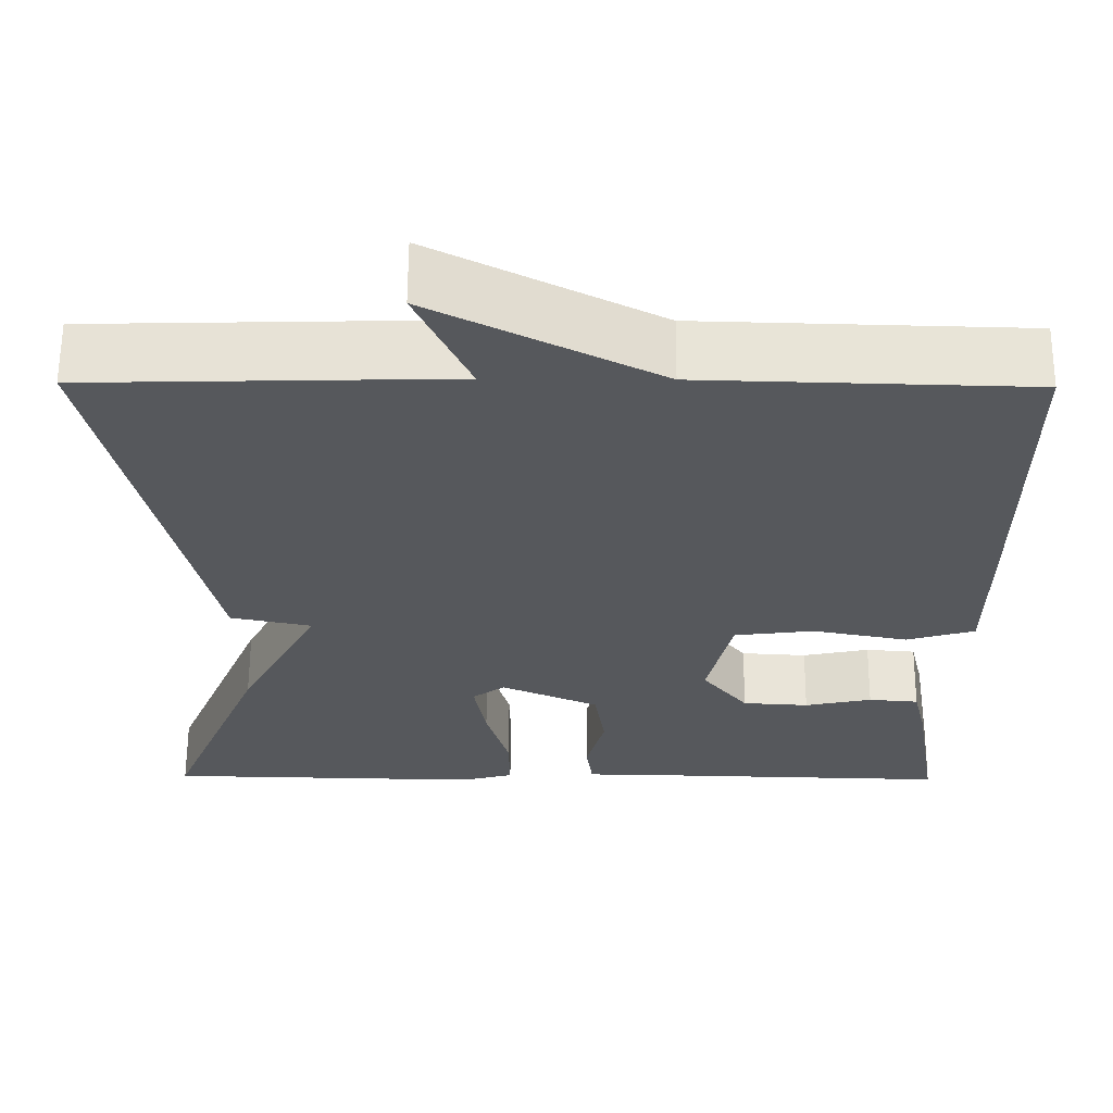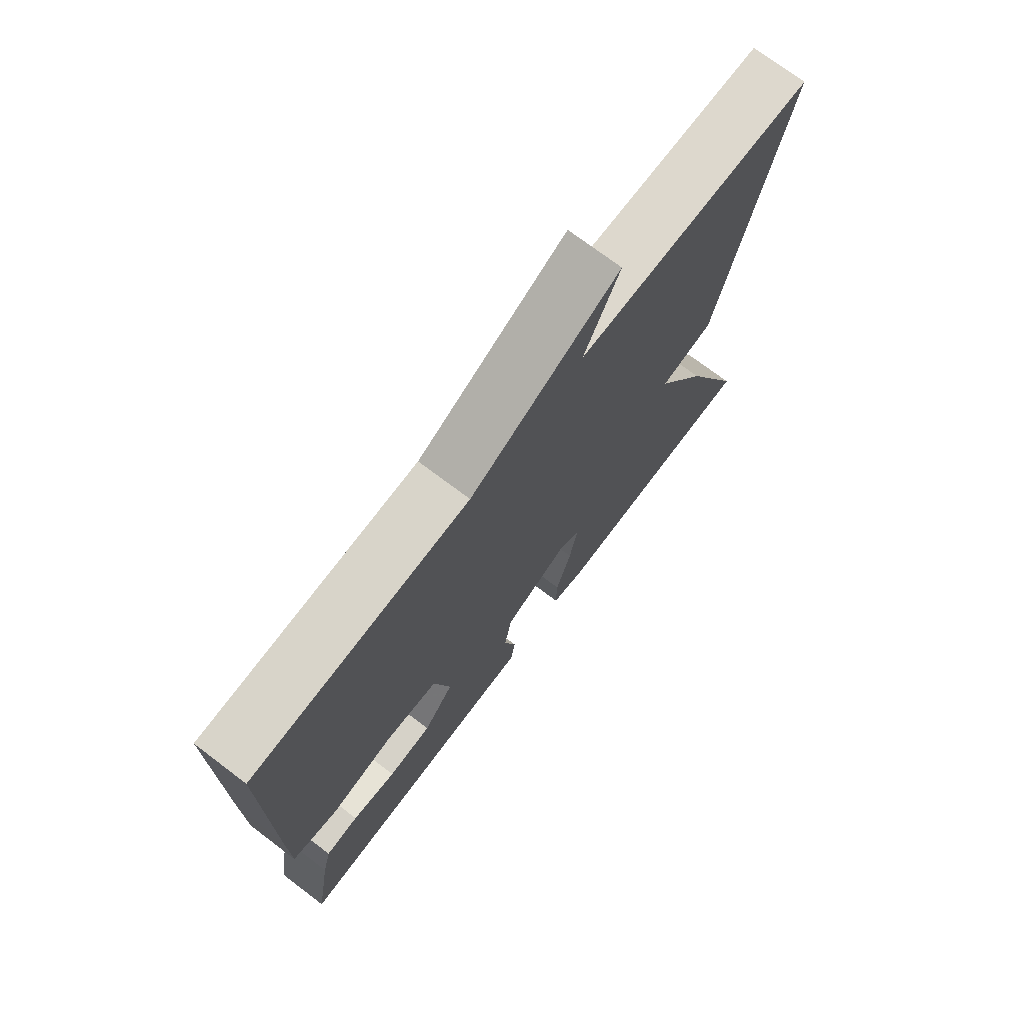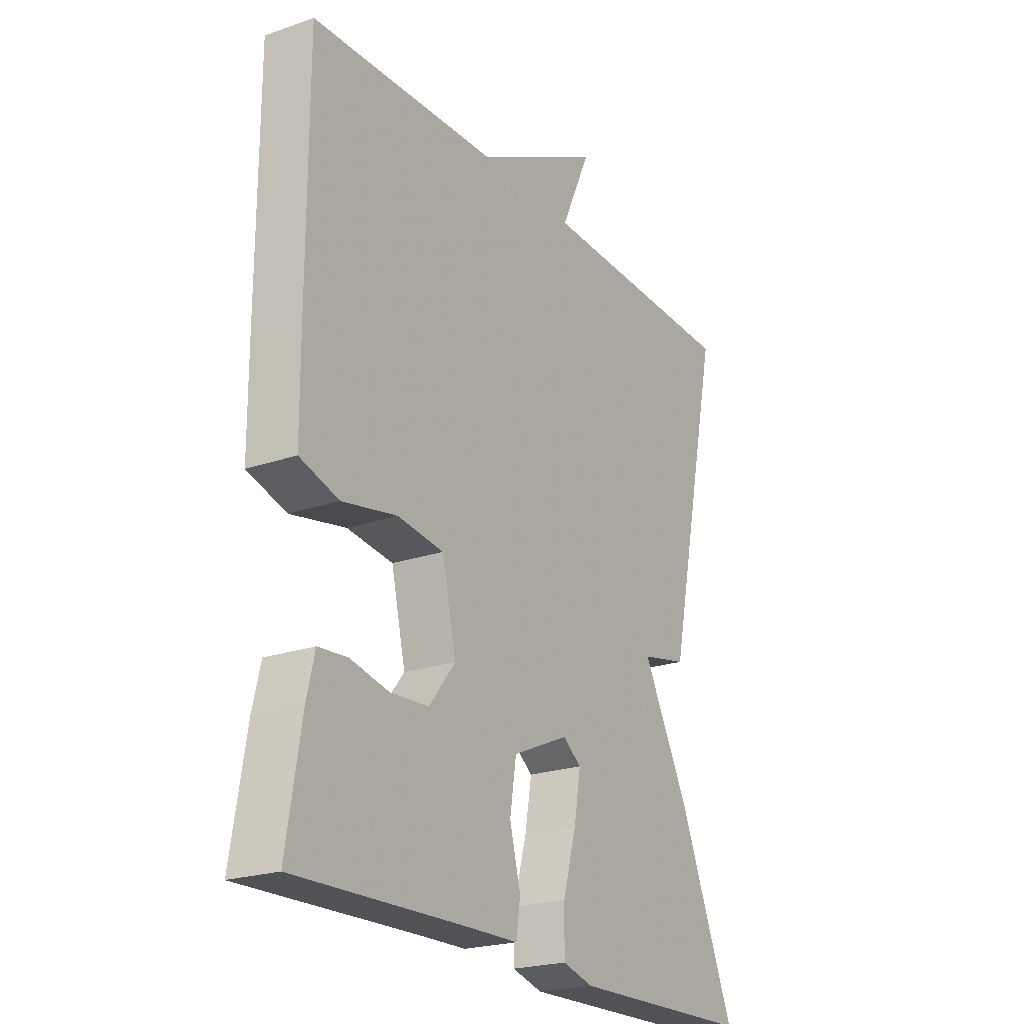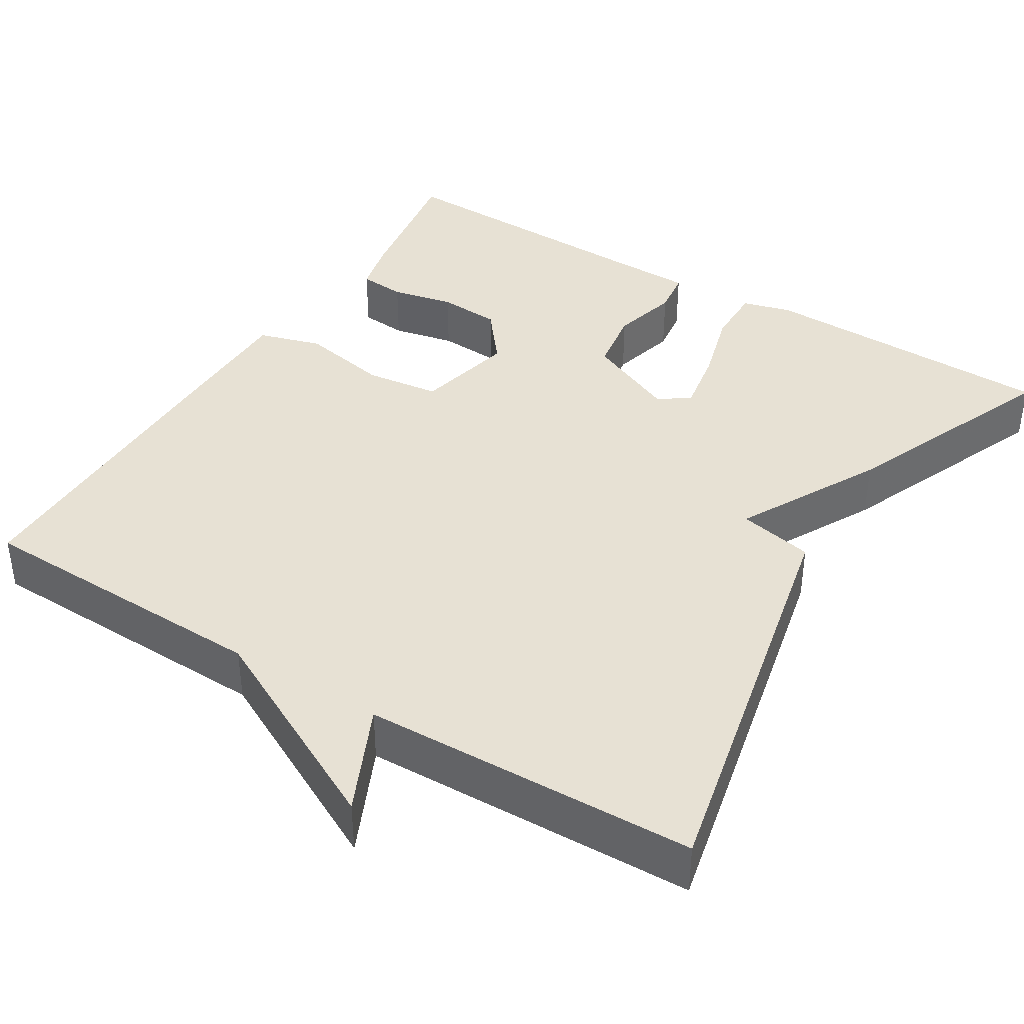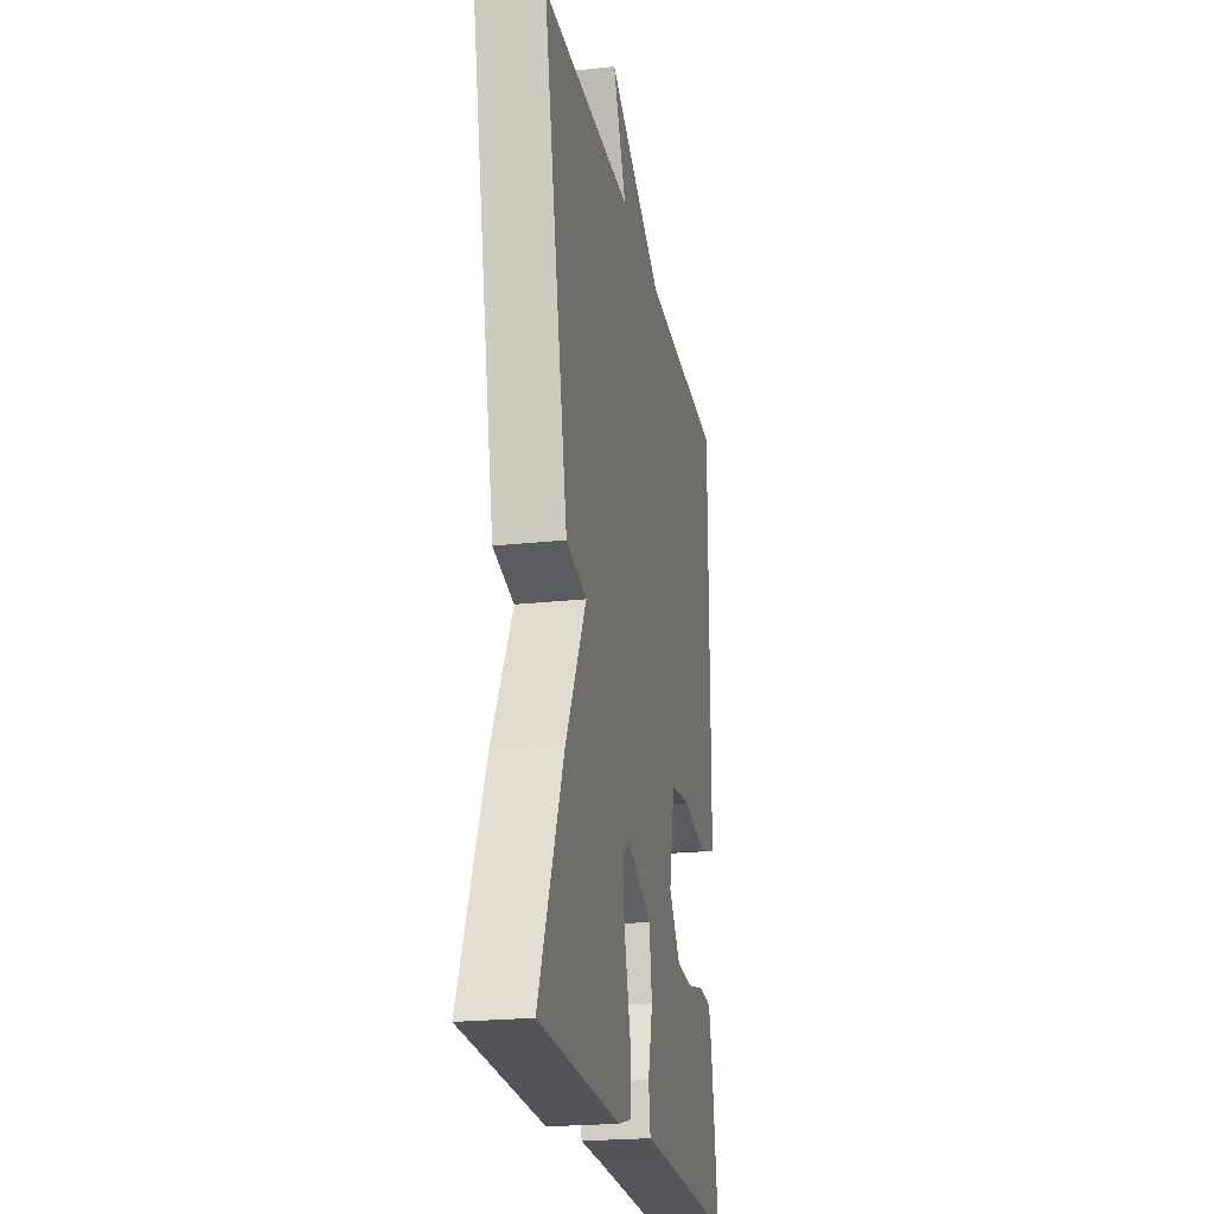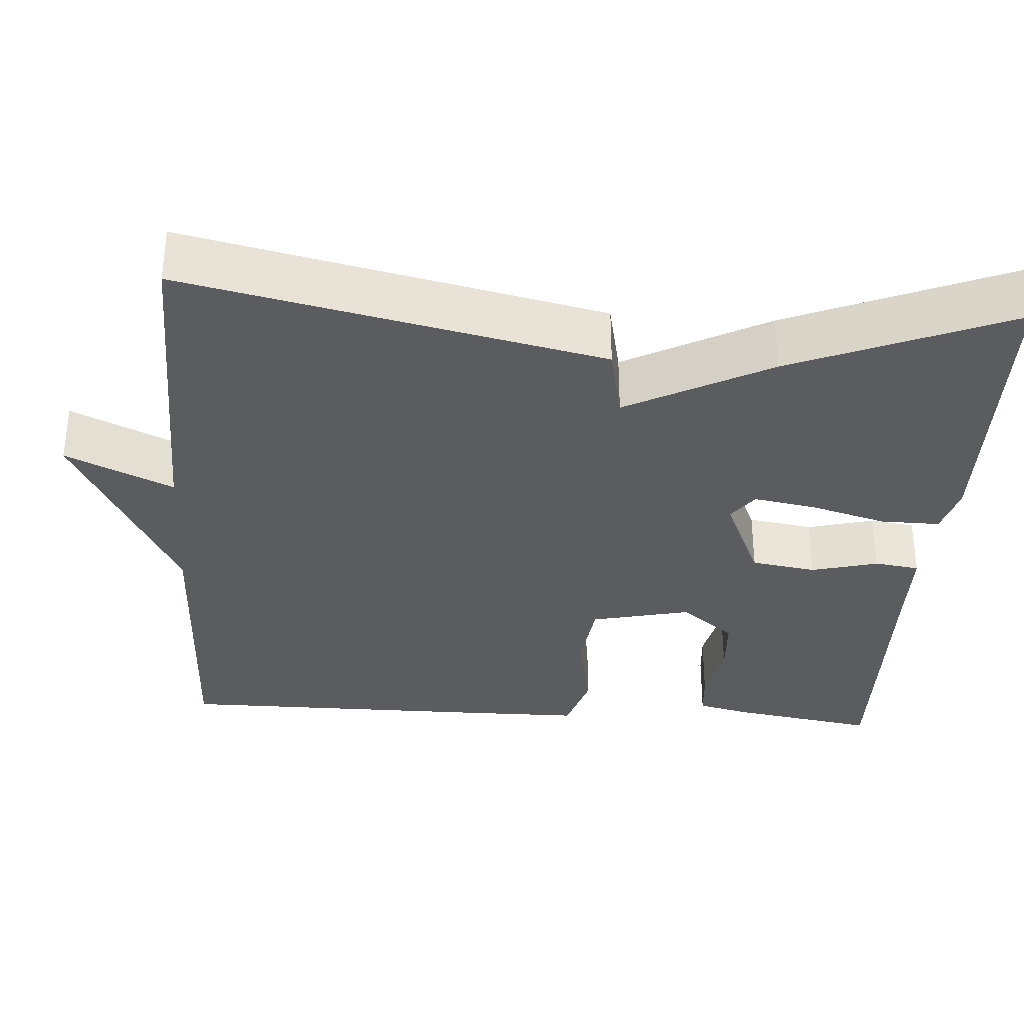
<metadata>
{"format":"obj","ext":"obj","renderer":"f3d","projection":"perspective","resolution":1024,"background":"white","views":[{"elev":62.0,"azim":-179.7,"up":"+Z"},{"elev":73.5,"azim":-52.9,"up":"+Z"},{"elev":-22.4,"azim":-58.9,"up":"+Z"},{"elev":39.5,"azim":31.6,"up":"+Y"},{"elev":-22.4,"azim":100.7,"up":"+Z"},{"elev":-33.7,"azim":86.1,"up":"+Y"}]}
</metadata>
<code>
v 0.5 0.07 0.5
v 0.386 0.07 -0.024
v 0.291 0.07 -0.044
v 0.386 0.07 -0.224
v 0.5 0.07 -0.5
v 0.124 0.07 -0.509
v 0.062 0.07 -0.492
v 0.063 0.07 -0.417
v 0.09 0.07 -0.322
v 0.104 0.07 -0.242
v 0.066 0.07 -0.214
v -0.049 0.07 -0.265
v -0.062 0.07 -0.347
v -0.04 0.07 -0.431
v -0.048 0.07 -0.488
v -0.152 0.07 -0.49
v -0.5 0.07 -0.5
v -0.47 0.07 -0.318
v -0.454 0.07 -0.251
v -0.395 0.07 -0.246
v -0.316 0.07 -0.263
v -0.238 0.07 -0.258
v -0.184 0.07 -0.19
v -0.213 0.07 -0.064
v -0.307 0.07 -0.052
v -0.419 0.07 -0.074
v -0.499 0.07 -0.05
v -0.5 0.07 0.101
v -0.5 0.07 0.5
v -0.12 0.07 0.511
v 0.142 0.07 0.646
v 0.08 0.07 0.511
v 0.5 0 0.5
v 0.386 0 -0.024
v 0.291 0 -0.044
v 0.386 0 -0.224
v 0.5 0 -0.5
v 0.124 0 -0.509
v 0.062 0 -0.492
v 0.063 0 -0.417
v 0.09 0 -0.322
v 0.104 0 -0.242
v 0.066 0 -0.214
v -0.049 0 -0.265
v -0.062 0 -0.347
v -0.04 0 -0.431
v -0.048 0 -0.488
v -0.152 0 -0.49
v -0.5 0 -0.5
v -0.47 0 -0.318
v -0.454 0 -0.251
v -0.395 0 -0.246
v -0.316 0 -0.263
v -0.238 0 -0.258
v -0.184 0 -0.19
v -0.213 0 -0.064
v -0.307 0 -0.052
v -0.419 0 -0.074
v -0.499 0 -0.05
v -0.5 0 0.101
v -0.5 0 0.5
v -0.12 0 0.511
v 0.142 0 0.646
v 0.08 0 0.511
f 30 31 32
f 30 32 1
f 29 30 1
f 28 29 1
f 27 28 1
f 26 27 1
f 25 26 1
f 1 2 3
f 25 1 3
f 24 25 3
f 23 24 3 4
f 19 20 21
f 18 19 21
f 17 18 21
f 16 17 21
f 16 21 22
f 15 16 22
f 14 15 22
f 13 14 22
f 12 13 22 23
f 7 8 9
f 6 7 9
f 5 6 9
f 4 5 9
f 4 9 10
f 11 12 23
f 11 23 4
f 4 10 11
f 64 63 62
f 33 64 62
f 33 62 61
f 33 61 60
f 33 60 59
f 33 59 58
f 33 58 57
f 35 34 33
f 35 33 57
f 35 57 56
f 36 35 56 55
f 53 52 51
f 53 51 50
f 53 50 49
f 53 49 48
f 54 53 48
f 54 48 47
f 54 47 46
f 54 46 45
f 55 54 45 44
f 41 40 39
f 41 39 38
f 41 38 37
f 41 37 36
f 42 41 36
f 55 44 43
f 36 55 43
f 43 42 36
f 1 33 34 2
f 2 34 35 3
f 3 35 36 4
f 4 36 37 5
f 5 37 38 6
f 6 38 39 7
f 7 39 40 8
f 8 40 41 9
f 9 41 42 10
f 10 42 43 11
f 11 43 44 12
f 12 44 45 13
f 13 45 46 14
f 14 46 47 15
f 15 47 48 16
f 16 48 49 17
f 17 49 50 18
f 18 50 51 19
f 19 51 52 20
f 20 52 53 21
f 21 53 54 22
f 22 54 55 23
f 23 55 56 24
f 24 56 57 25
f 25 57 58 26
f 26 58 59 27
f 27 59 60 28
f 28 60 61 29
f 29 61 62 30
f 30 62 63 31
f 31 63 64 32
f 32 64 33 1

</code>
